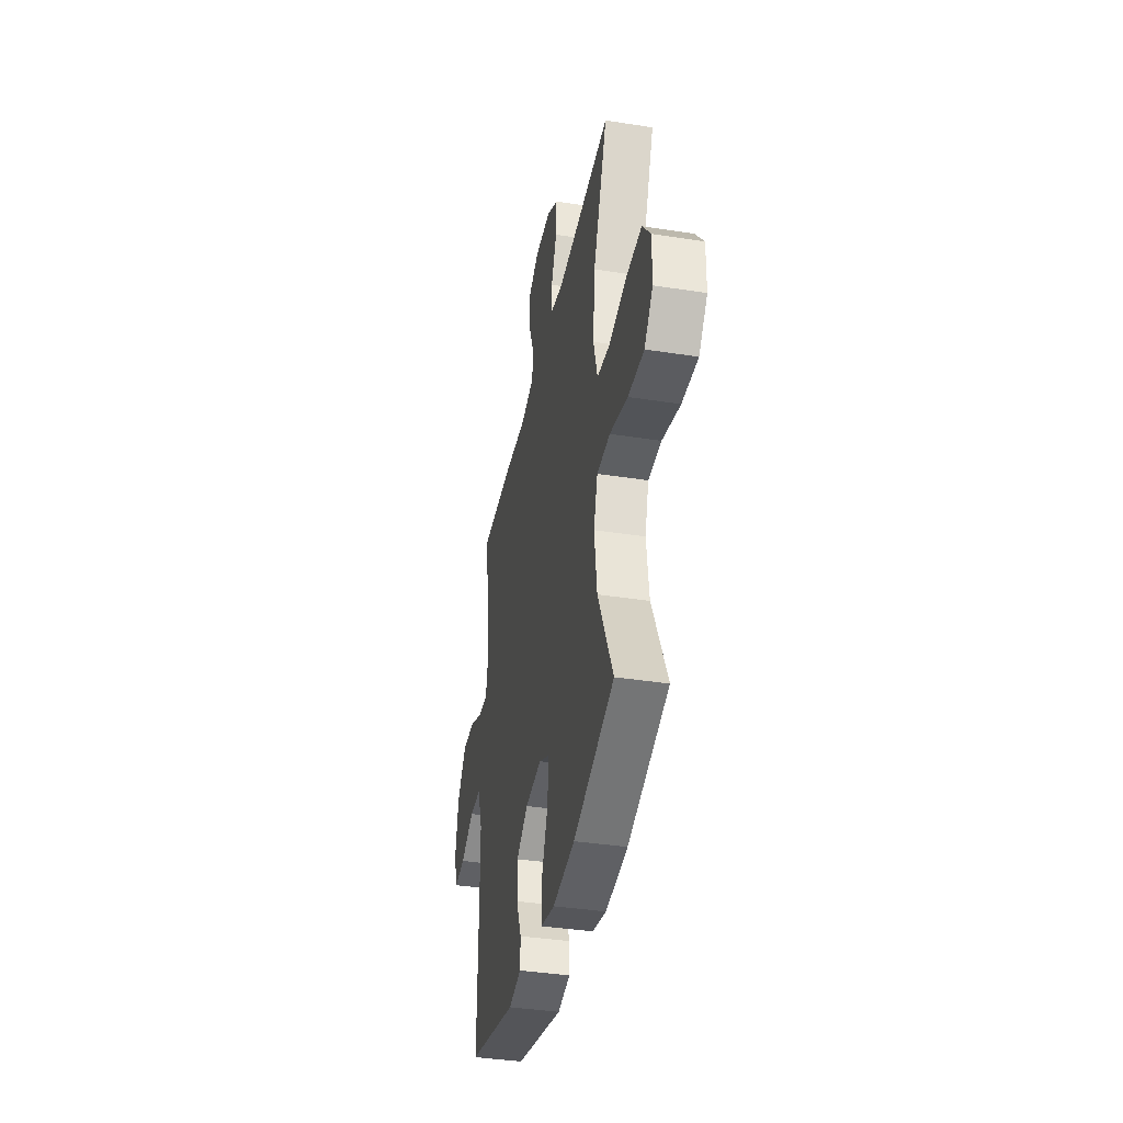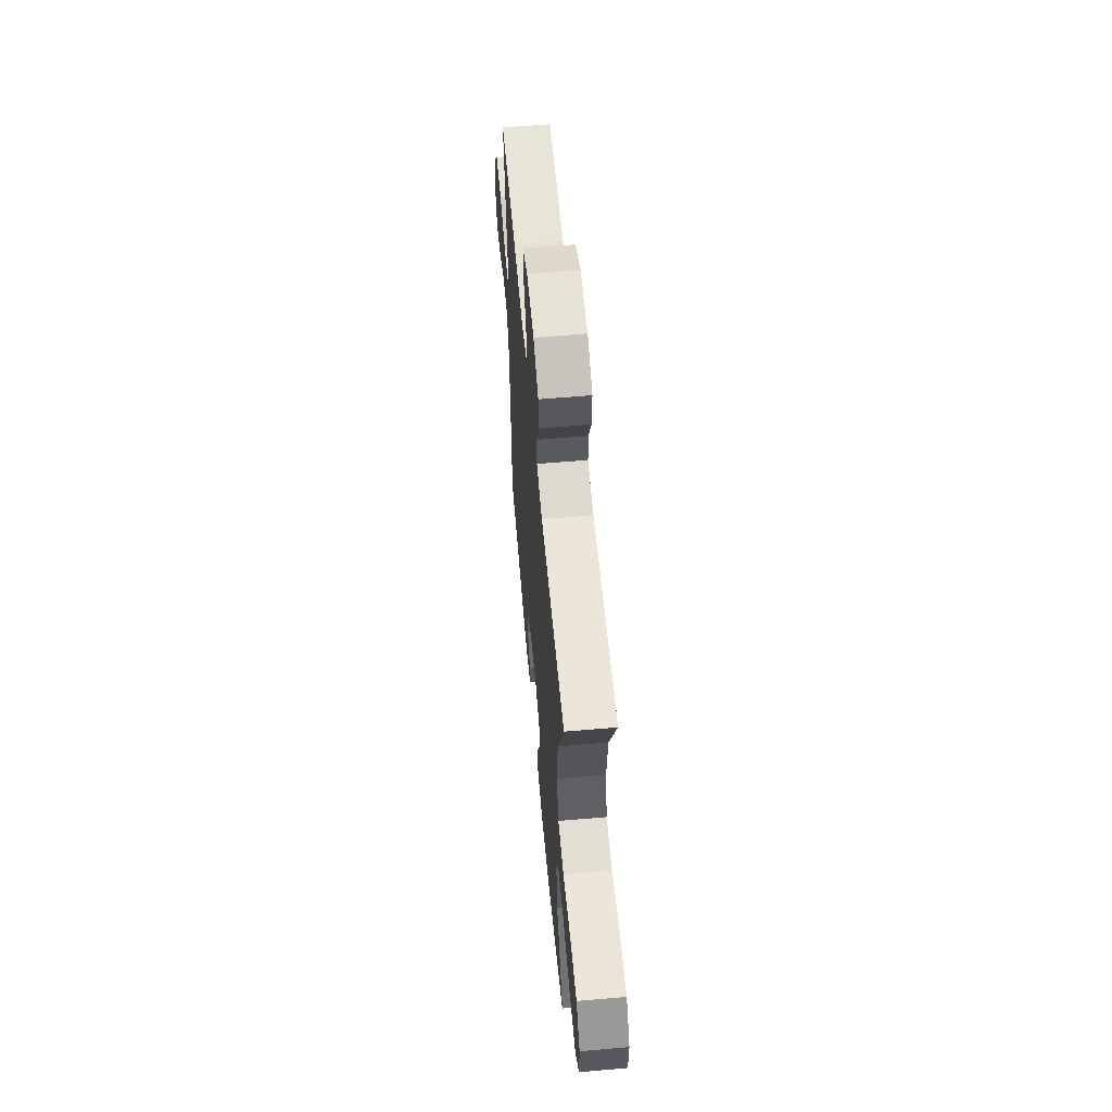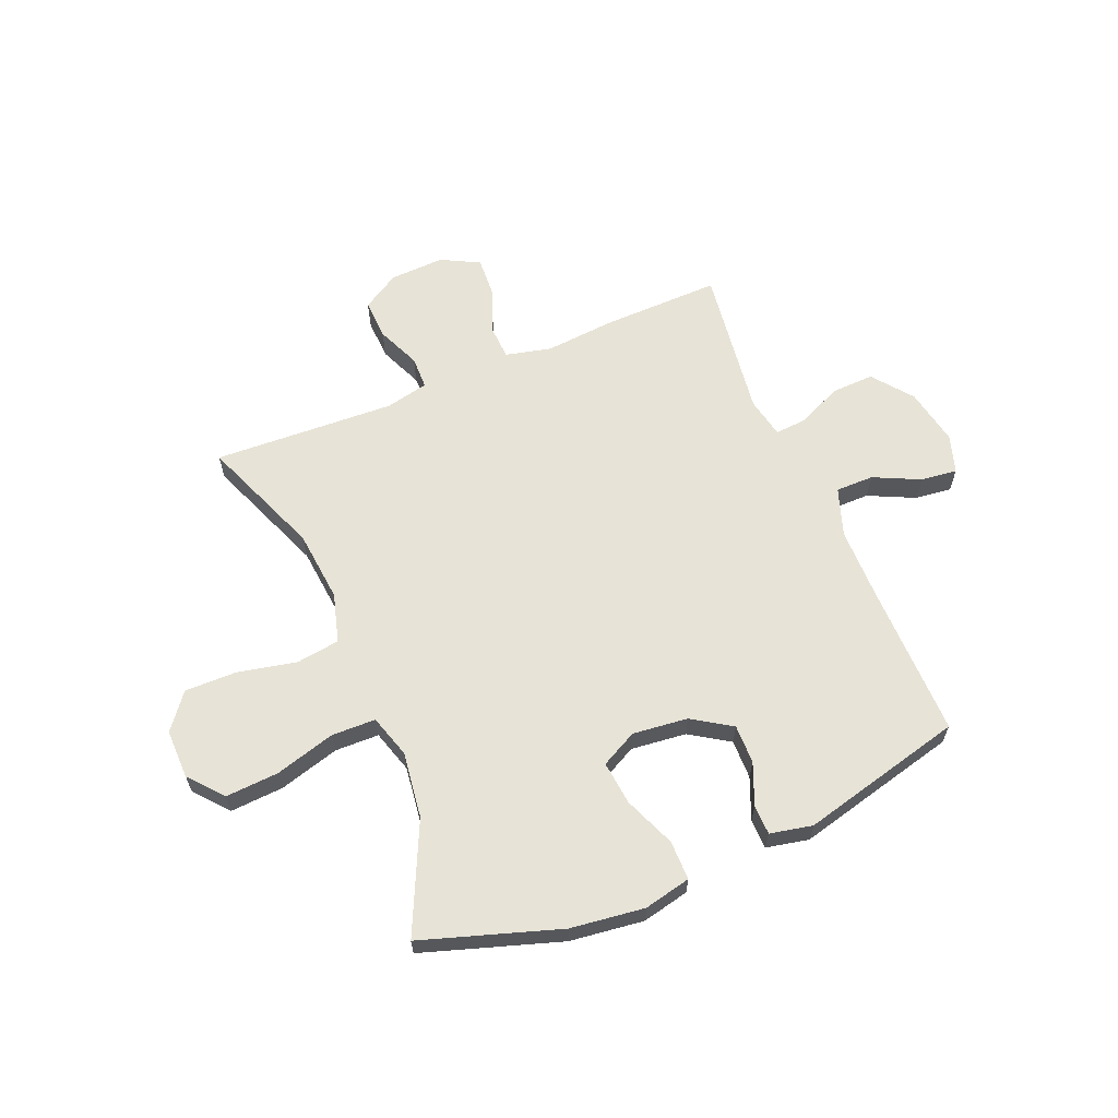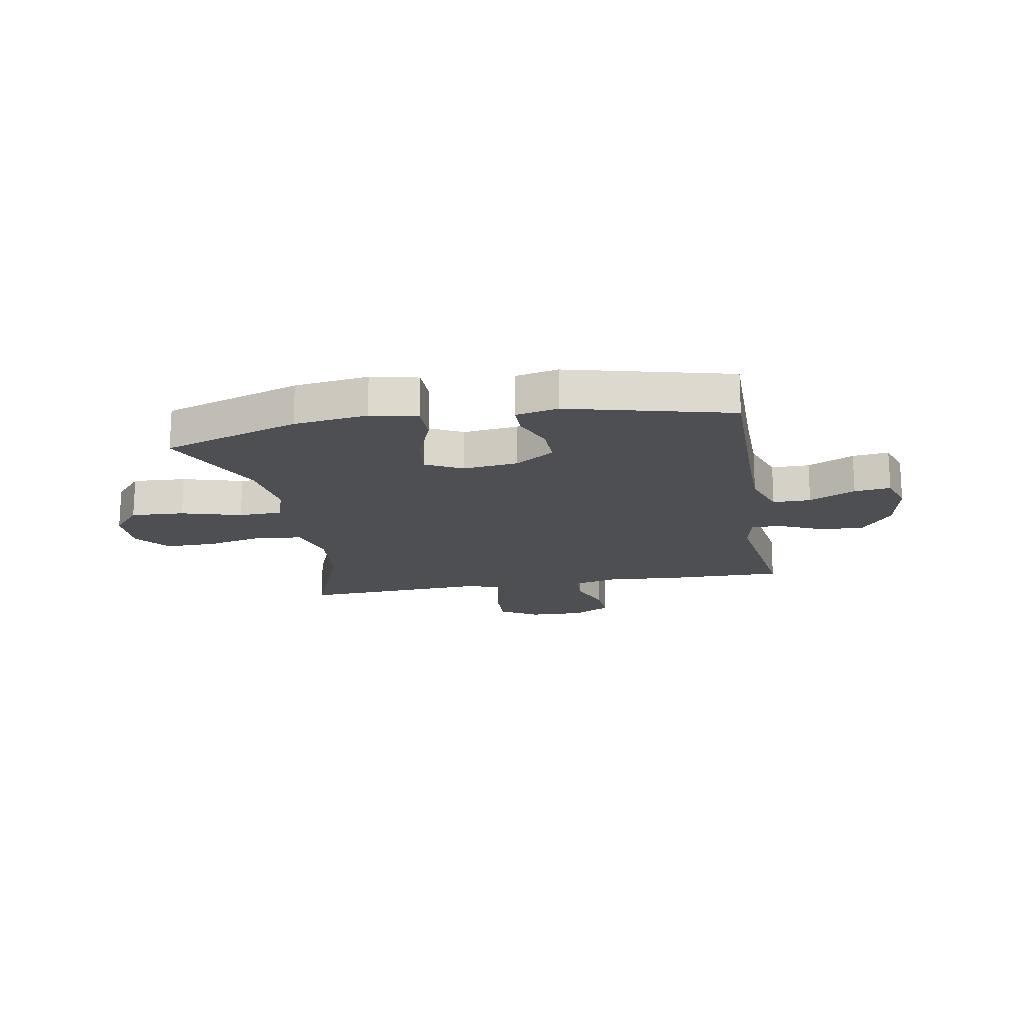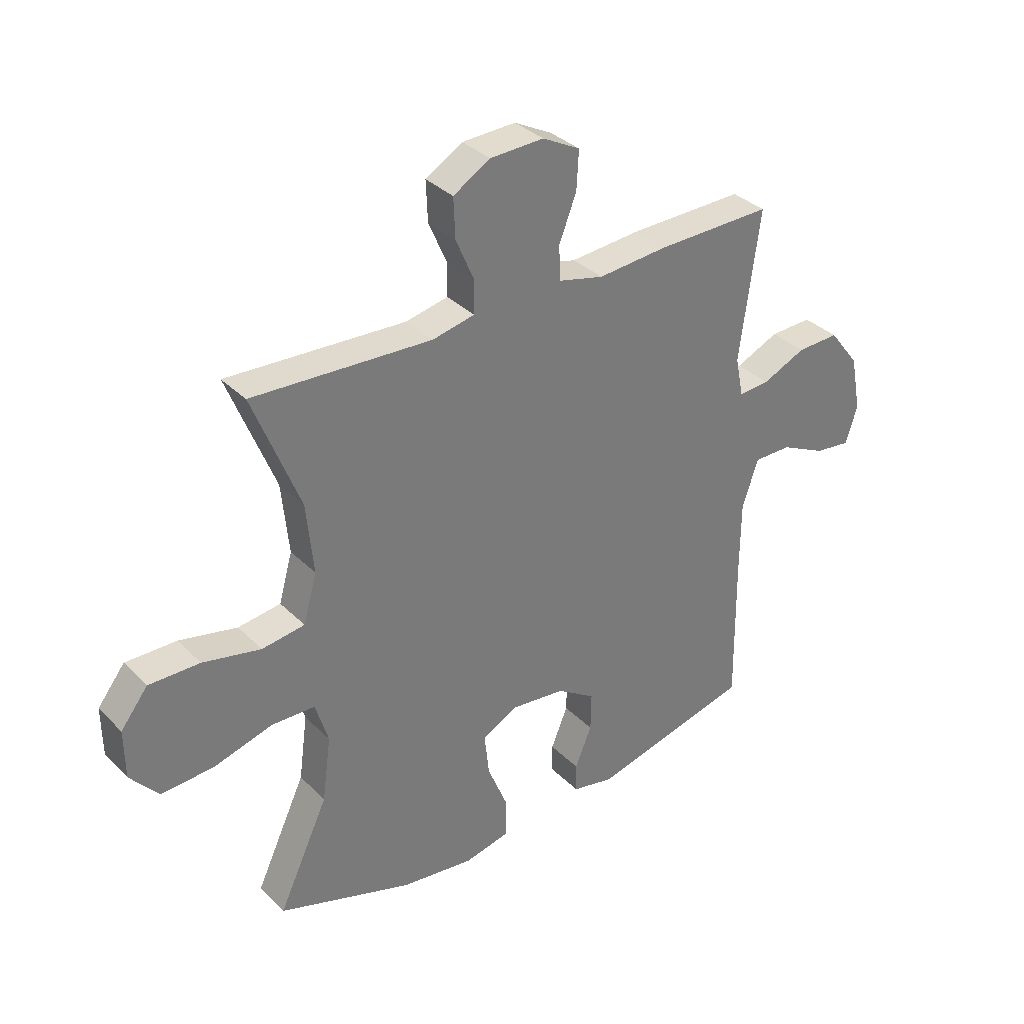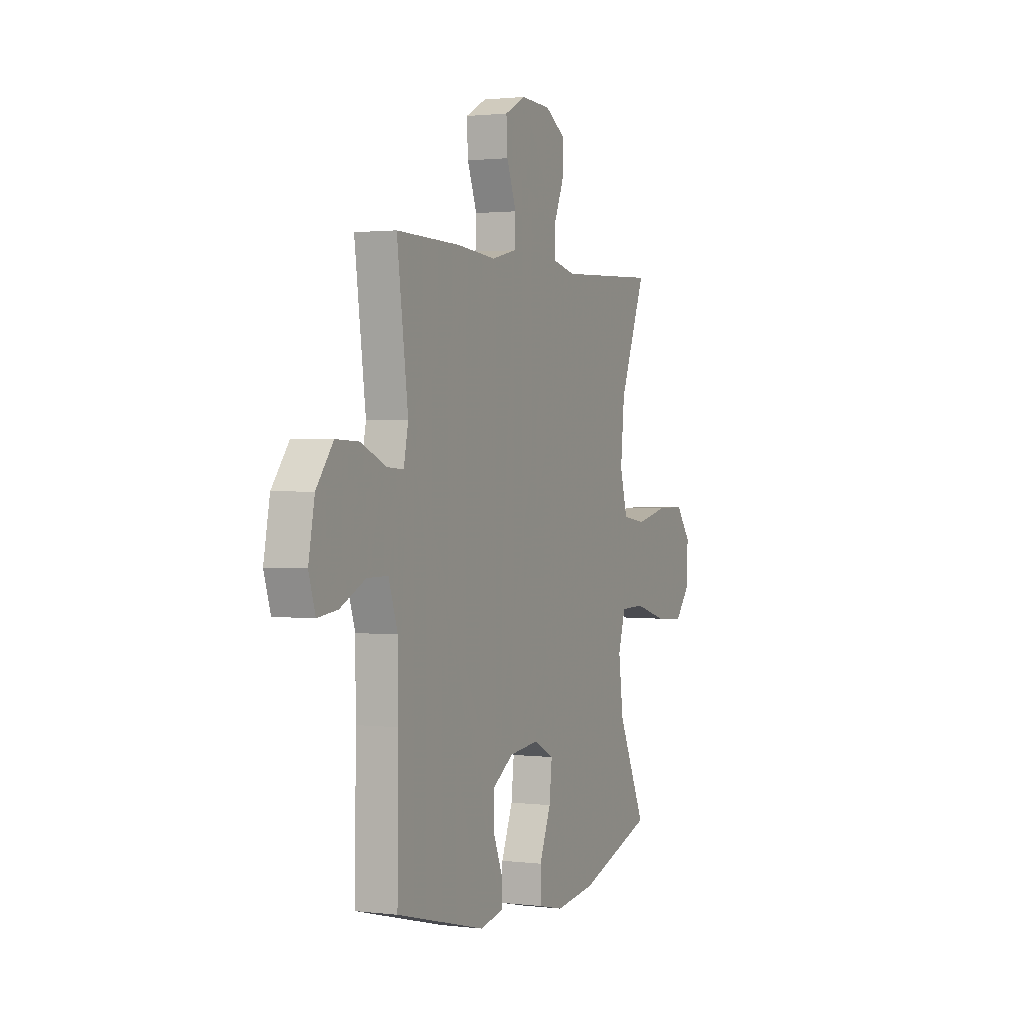
<metadata>
{"format":"obj","ext":"obj","renderer":"f3d","projection":"perspective","resolution":1024,"background":"white","views":[{"elev":-38.4,"azim":78.8,"up":"+Z"},{"elev":59.6,"azim":84.9,"up":"+Z"},{"elev":62.7,"azim":157.4,"up":"+Y"},{"elev":-17.6,"azim":-169.8,"up":"+Y"},{"elev":33.9,"azim":142.8,"up":"+Z"},{"elev":1.3,"azim":-66.1,"up":"+Z"}]}
</metadata>
<code>
v -0.5 0.07 0.5
v -0.286 0.07 0.496
v -0.158 0.07 0.485
v -0.075 0.07 0.505
v -0.072 0.07 0.568
v -0.104 0.07 0.65
v -0.108 0.07 0.721
v -0.039 0.07 0.757
v 0.06 0.07 0.753
v 0.128 0.07 0.712
v 0.125 0.07 0.639
v 0.091 0.07 0.56
v 0.092 0.07 0.501
v 0.17 0.07 0.484
v 0.5 0.07 0.5
v 0.413 0.07 0.281
v 0.4 0.07 0.151
v 0.425 0.07 0.062
v 0.504 0.07 0.051
v 0.611 0.07 0.074
v 0.705 0.07 0.075
v 0.755 0.07 0.011
v 0.754 0.07 -0.079
v 0.702 0.07 -0.14
v 0.605 0.07 -0.134
v 0.496 0.07 -0.103
v 0.416 0.07 -0.105
v 0.392 0.07 -0.183
v 0.408 0.07 -0.303
v 0.5 0.07 -0.5
v 0.251 0.07 -0.581
v 0.117 0.07 -0.598
v 0.032 0.07 -0.579
v 0.032 0.07 -0.508
v 0.07 0.07 -0.415
v 0.079 0.07 -0.335
v 0.013 0.07 -0.301
v -0.087 0.07 -0.312
v -0.158 0.07 -0.358
v -0.157 0.07 -0.429
v -0.126 0.07 -0.504
v -0.127 0.07 -0.558
v -0.204 0.07 -0.574
v -0.5 0.07 -0.5
v -0.497 0.07 -0.225
v -0.498 0.07 -0.089
v -0.528 0.07 -0.002
v -0.597 0.07 -0.002
v -0.681 0.07 -0.042
v -0.747 0.07 -0.05
v -0.769 0.07 0.019
v -0.749 0.07 0.123
v -0.693 0.07 0.195
v -0.615 0.07 0.192
v -0.535 0.07 0.156
v -0.478 0.07 0.152
v -0.463 0.07 0.225
v -0.5 0 0.5
v -0.286 0 0.496
v -0.158 0 0.485
v -0.075 0 0.505
v -0.072 0 0.568
v -0.104 0 0.65
v -0.108 0 0.721
v -0.039 0 0.757
v 0.06 0 0.753
v 0.128 0 0.712
v 0.125 0 0.639
v 0.091 0 0.56
v 0.092 0 0.501
v 0.17 0 0.484
v 0.5 0 0.5
v 0.413 0 0.281
v 0.4 0 0.151
v 0.425 0 0.062
v 0.504 0 0.051
v 0.611 0 0.074
v 0.705 0 0.075
v 0.755 0 0.011
v 0.754 0 -0.079
v 0.702 0 -0.14
v 0.605 0 -0.134
v 0.496 0 -0.103
v 0.416 0 -0.105
v 0.392 0 -0.183
v 0.408 0 -0.303
v 0.5 0 -0.5
v 0.251 0 -0.581
v 0.117 0 -0.598
v 0.032 0 -0.579
v 0.032 0 -0.508
v 0.07 0 -0.415
v 0.079 0 -0.335
v 0.013 0 -0.301
v -0.087 0 -0.312
v -0.158 0 -0.358
v -0.157 0 -0.429
v -0.126 0 -0.504
v -0.127 0 -0.558
v -0.204 0 -0.574
v -0.5 0 -0.5
v -0.497 0 -0.225
v -0.498 0 -0.089
v -0.528 0 -0.002
v -0.597 0 -0.002
v -0.681 0 -0.042
v -0.747 0 -0.05
v -0.769 0 0.019
v -0.749 0 0.123
v -0.693 0 0.195
v -0.615 0 0.192
v -0.535 0 0.156
v -0.478 0 0.152
v -0.463 0 0.225
f 53 54 55
f 52 53 55
f 51 52 55
f 50 51 55
f 49 50 55
f 48 49 55
f 47 48 55 56
f 46 47 56
f 45 46 56 57
f 44 45 57
f 43 44 57
f 42 43 57
f 41 42 57
f 40 41 57
f 33 34 35
f 32 33 35
f 31 32 35
f 30 31 35
f 29 30 35
f 28 29 35 36
f 27 28 36 37
f 24 25 26
f 23 24 26
f 22 23 26
f 21 22 26
f 20 21 26
f 19 20 26
f 18 19 26 27
f 27 37 38
f 18 27 38
f 17 18 38
f 14 15 16
f 17 38 39
f 16 17 39
f 14 16 39
f 13 14 39
f 10 11 12
f 9 10 12
f 8 9 12
f 7 8 12
f 6 7 12
f 5 6 12
f 57 1 2 3
f 57 3 4
f 39 40 57
f 39 57 4
f 13 39 4
f 4 5 12 13
f 112 111 110
f 112 110 109
f 112 109 108
f 112 108 107
f 112 107 106
f 112 106 105
f 113 112 105 104
f 113 104 103
f 114 113 103 102
f 114 102 101
f 114 101 100
f 114 100 99
f 114 99 98
f 114 98 97
f 92 91 90
f 92 90 89
f 92 89 88
f 92 88 87
f 92 87 86
f 93 92 86 85
f 94 93 85 84
f 83 82 81
f 83 81 80
f 83 80 79
f 83 79 78
f 83 78 77
f 83 77 76
f 84 83 76 75
f 95 94 84
f 95 84 75
f 95 75 74
f 73 72 71
f 96 95 74
f 96 74 73
f 96 73 71
f 96 71 70
f 69 68 67
f 69 67 66
f 69 66 65
f 69 65 64
f 69 64 63
f 69 63 62
f 60 59 58 114
f 61 60 114
f 114 97 96
f 61 114 96
f 61 96 70
f 70 69 62 61
f 1 58 59 2
f 2 59 60 3
f 3 60 61 4
f 4 61 62 5
f 5 62 63 6
f 6 63 64 7
f 7 64 65 8
f 8 65 66 9
f 9 66 67 10
f 10 67 68 11
f 11 68 69 12
f 12 69 70 13
f 13 70 71 14
f 14 71 72 15
f 15 72 73 16
f 16 73 74 17
f 17 74 75 18
f 18 75 76 19
f 19 76 77 20
f 20 77 78 21
f 21 78 79 22
f 22 79 80 23
f 23 80 81 24
f 24 81 82 25
f 25 82 83 26
f 26 83 84 27
f 27 84 85 28
f 28 85 86 29
f 29 86 87 30
f 30 87 88 31
f 31 88 89 32
f 32 89 90 33
f 33 90 91 34
f 34 91 92 35
f 35 92 93 36
f 36 93 94 37
f 37 94 95 38
f 38 95 96 39
f 39 96 97 40
f 40 97 98 41
f 41 98 99 42
f 42 99 100 43
f 43 100 101 44
f 44 101 102 45
f 45 102 103 46
f 46 103 104 47
f 47 104 105 48
f 48 105 106 49
f 49 106 107 50
f 50 107 108 51
f 51 108 109 52
f 52 109 110 53
f 53 110 111 54
f 54 111 112 55
f 55 112 113 56
f 56 113 114 57
f 57 114 58 1

</code>
